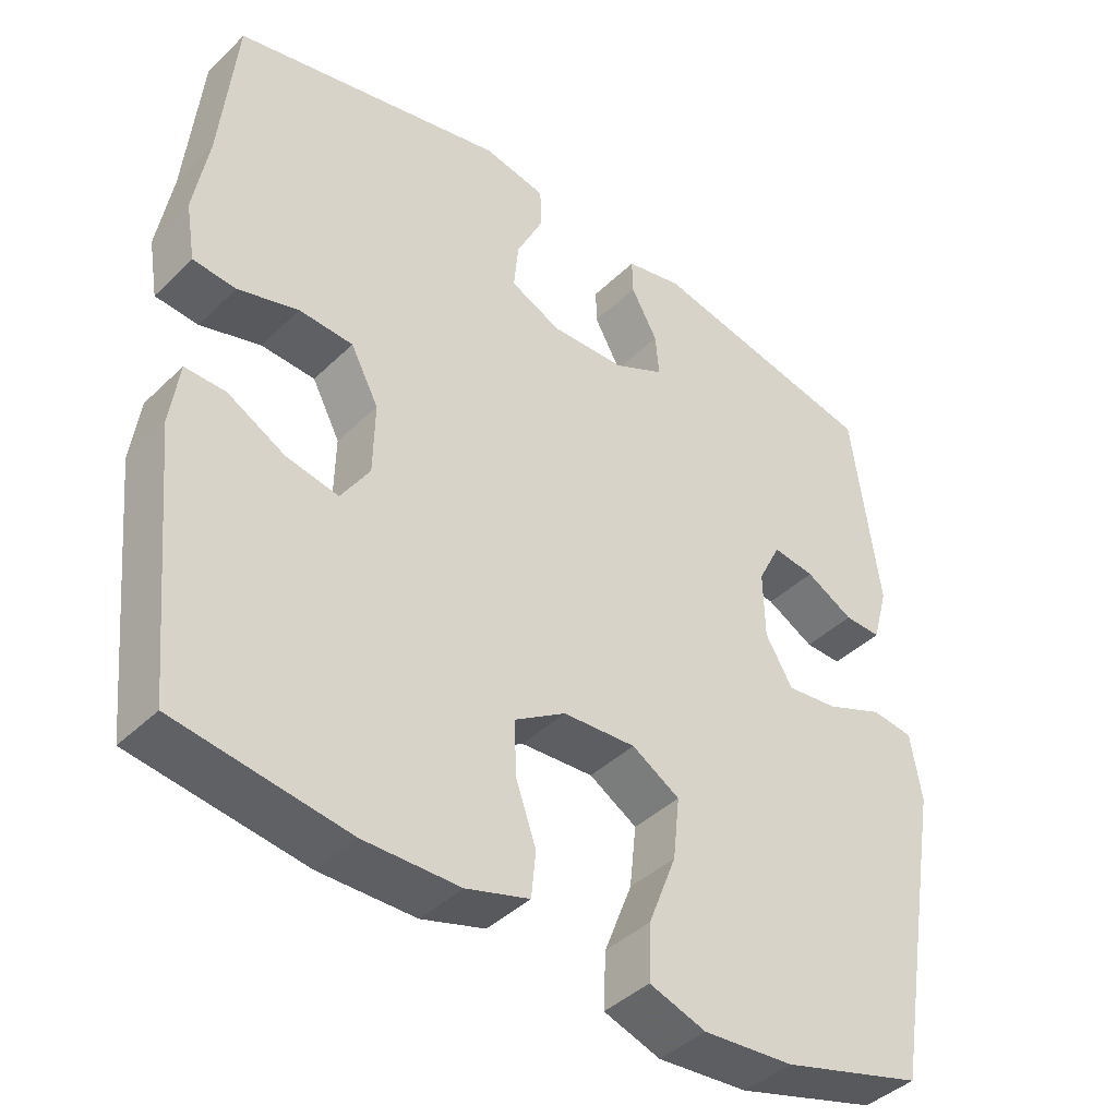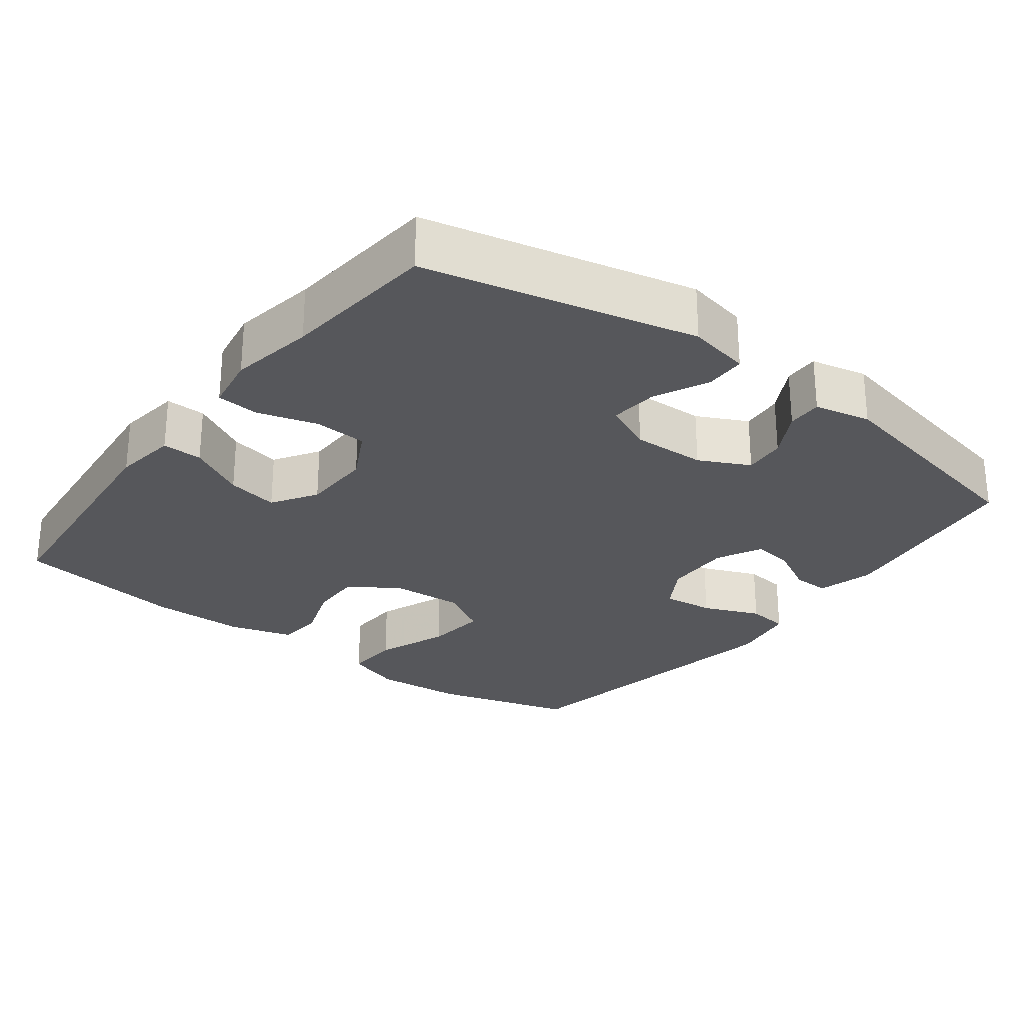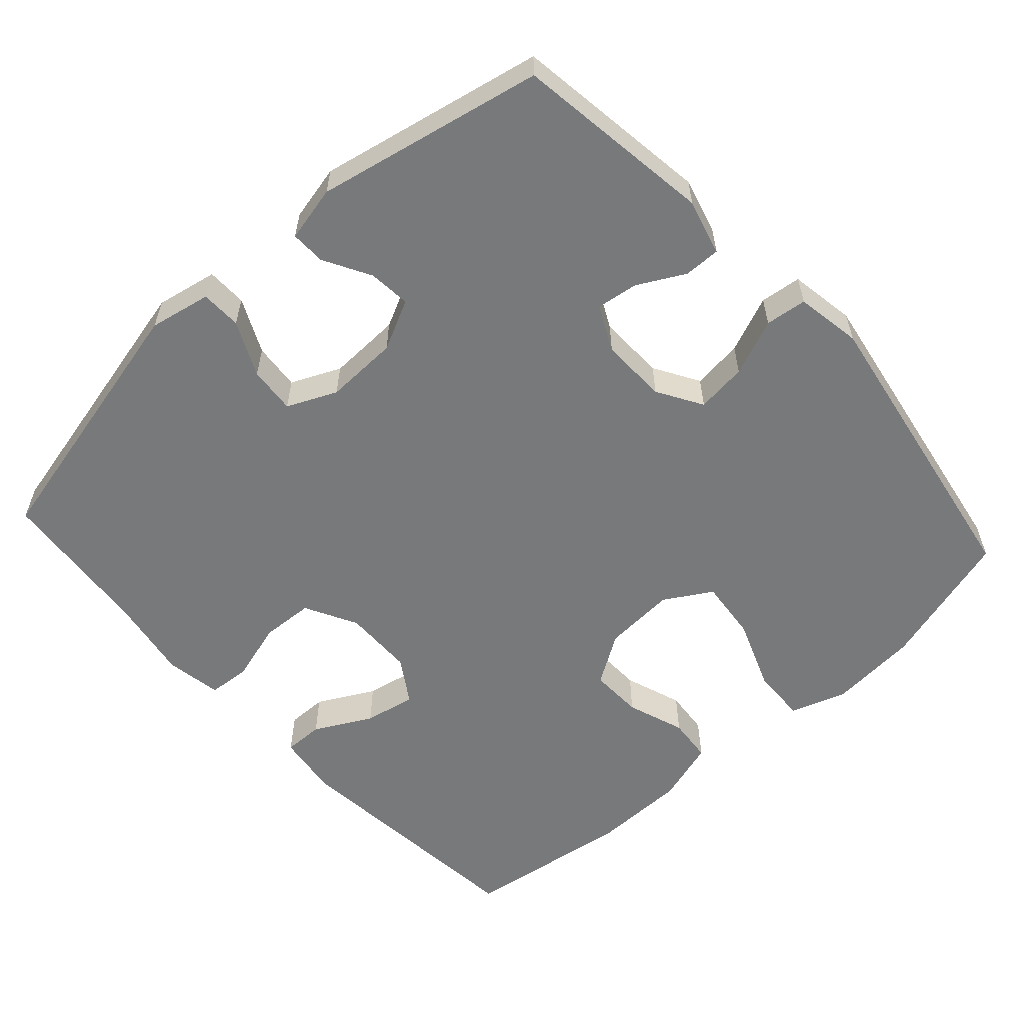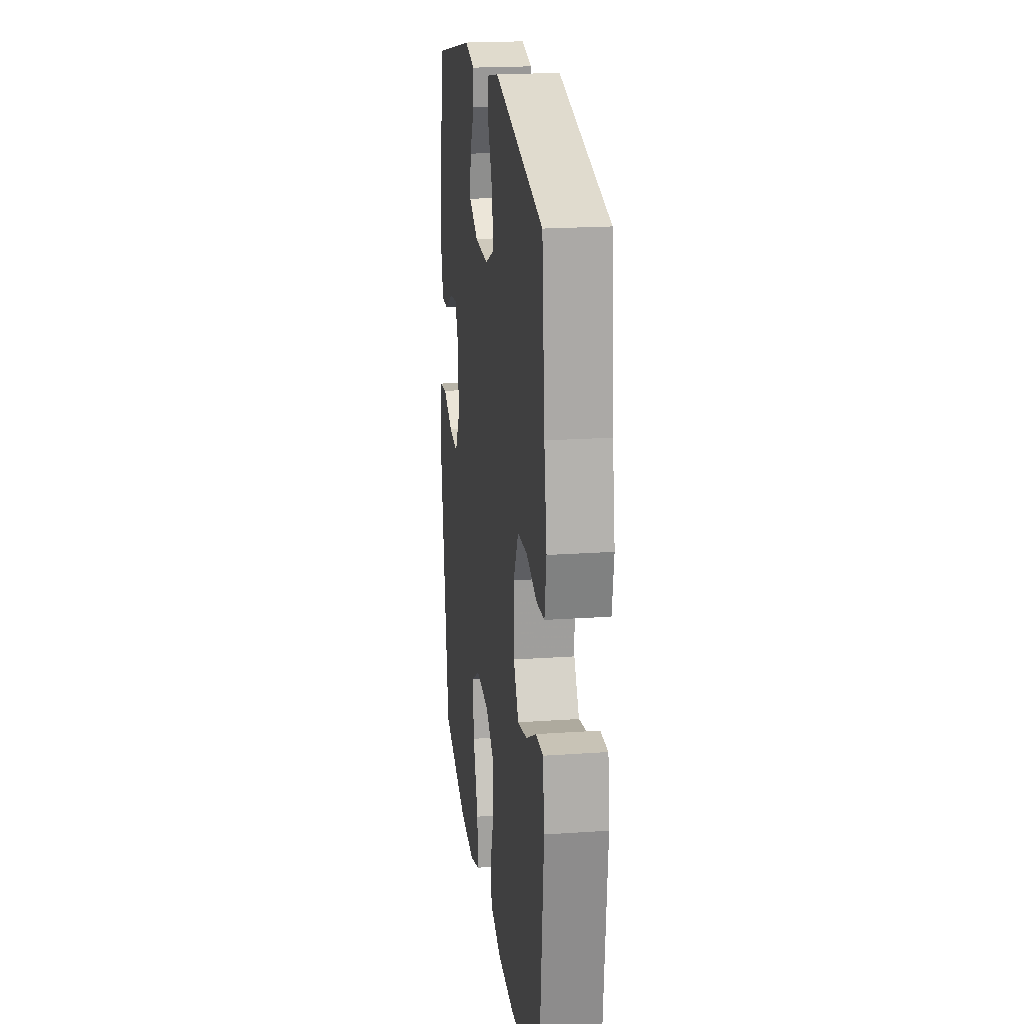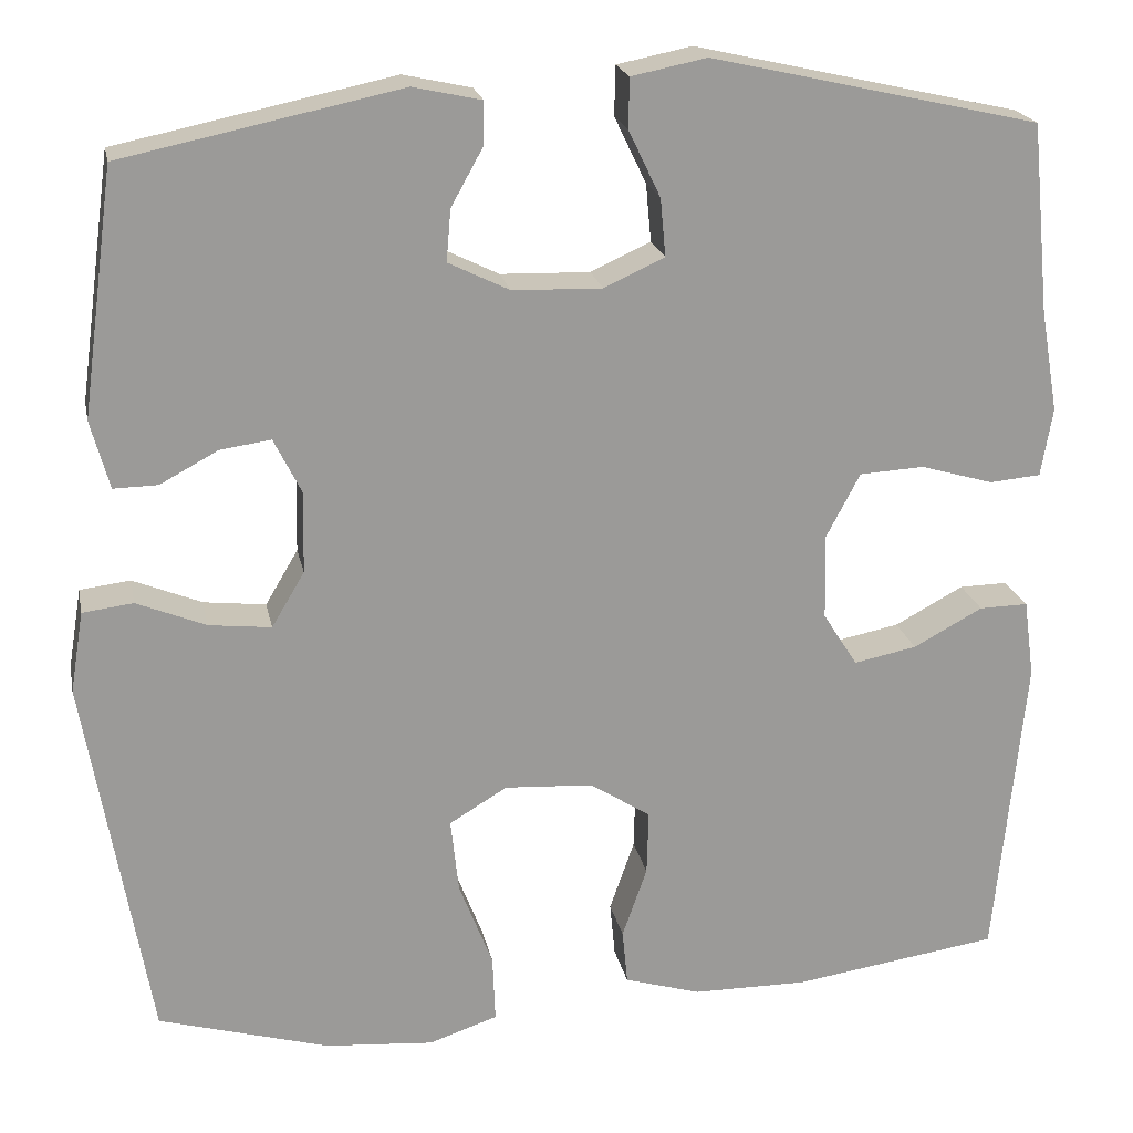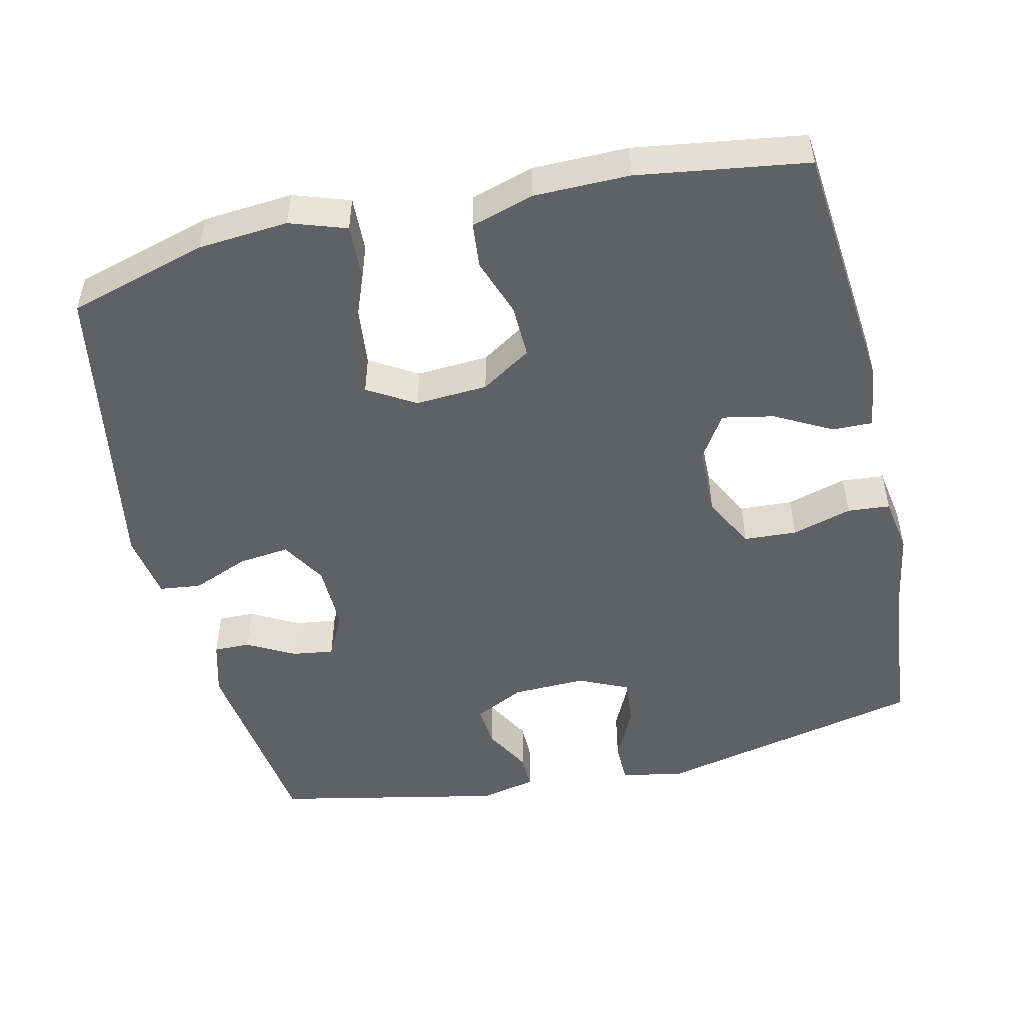
<metadata>
{"format":"obj","ext":"obj","renderer":"f3d","projection":"perspective","resolution":1024,"background":"white","views":[{"elev":-41.6,"azim":-40.9,"up":"+Z"},{"elev":-27.1,"azim":-37.2,"up":"+Y"},{"elev":-57.7,"azim":42.3,"up":"+Y"},{"elev":20.5,"azim":-97.2,"up":"+Z"},{"elev":20.7,"azim":168.7,"up":"+Z"},{"elev":-50.1,"azim":-167.0,"up":"+Y"}]}
</metadata>
<code>
v 0.5 0.07 0.5
v 0.537 0.07 0.225
v 0.516 0.07 0.148
v 0.466 0.07 0.149
v 0.401 0.07 0.184
v 0.344 0.07 0.192
v 0.313 0.07 0.13
v 0.315 0.07 0.038
v 0.352 0.07 -0.024
v 0.422 0.07 -0.016
v 0.5 0.07 0.016
v 0.557 0.07 0.009
v 0.572 0.07 -0.082
v 0.5 0.07 -0.5
v 0.308 0.07 -0.555
v 0.185 0.07 -0.565
v 0.108 0.07 -0.539
v 0.111 0.07 -0.463
v 0.149 0.07 -0.365
v 0.158 0.07 -0.281
v 0.093 0.07 -0.242
v -0.006 0.07 -0.248
v -0.075 0.07 -0.292
v -0.073 0.07 -0.365
v -0.045 0.07 -0.445
v -0.051 0.07 -0.507
v -0.137 0.07 -0.533
v -0.267 0.07 -0.534
v -0.5 0.07 -0.5
v -0.534 0.07 -0.151
v -0.522 0.07 -0.064
v -0.467 0.07 -0.065
v -0.389 0.07 -0.107
v -0.318 0.07 -0.121
v -0.279 0.07 -0.06
v -0.277 0.07 0.037
v -0.315 0.07 0.109
v -0.388 0.07 0.113
v -0.47 0.07 0.089
v -0.528 0.07 0.094
v -0.541 0.07 0.171
v -0.521 0.07 0.287
v -0.5 0.07 0.5
v -0.13 0.07 0.584
v -0.045 0.07 0.567
v -0.044 0.07 0.511
v -0.08 0.07 0.436
v -0.086 0.07 0.371
v -0.018 0.07 0.34
v 0.083 0.07 0.343
v 0.152 0.07 0.377
v 0.147 0.07 0.435
v 0.111 0.07 0.5
v 0.11 0.07 0.548
v 0.187 0.07 0.565
v 0.5 0 0.5
v 0.537 0 0.225
v 0.516 0 0.148
v 0.466 0 0.149
v 0.401 0 0.184
v 0.344 0 0.192
v 0.313 0 0.13
v 0.315 0 0.038
v 0.352 0 -0.024
v 0.422 0 -0.016
v 0.5 0 0.016
v 0.557 0 0.009
v 0.572 0 -0.082
v 0.5 0 -0.5
v 0.308 0 -0.555
v 0.185 0 -0.565
v 0.108 0 -0.539
v 0.111 0 -0.463
v 0.149 0 -0.365
v 0.158 0 -0.281
v 0.093 0 -0.242
v -0.006 0 -0.248
v -0.075 0 -0.292
v -0.073 0 -0.365
v -0.045 0 -0.445
v -0.051 0 -0.507
v -0.137 0 -0.533
v -0.267 0 -0.534
v -0.5 0 -0.5
v -0.534 0 -0.151
v -0.522 0 -0.064
v -0.467 0 -0.065
v -0.389 0 -0.107
v -0.318 0 -0.121
v -0.279 0 -0.06
v -0.277 0 0.037
v -0.315 0 0.109
v -0.388 0 0.113
v -0.47 0 0.089
v -0.528 0 0.094
v -0.541 0 0.171
v -0.521 0 0.287
v -0.5 0 0.5
v -0.13 0 0.584
v -0.045 0 0.567
v -0.044 0 0.511
v -0.08 0 0.436
v -0.086 0 0.371
v -0.018 0 0.34
v 0.083 0 0.343
v 0.152 0 0.377
v 0.147 0 0.435
v 0.111 0 0.5
v 0.11 0 0.548
v 0.187 0 0.565
f 3 4 5
f 2 3 5
f 1 2 5
f 55 1 5
f 54 55 5
f 53 54 5
f 52 53 5
f 51 52 5 6
f 50 51 6 7
f 49 50 7 8
f 48 49 8 9
f 45 46 47
f 44 45 47
f 43 44 47
f 42 43 47
f 42 47 48
f 41 42 48
f 40 41 48
f 39 40 48
f 38 39 48
f 37 38 48
f 36 37 48 9
f 31 32 33
f 30 31 33
f 29 30 33
f 28 29 33
f 27 28 33
f 26 27 33
f 25 26 33
f 24 25 33
f 23 24 33 34
f 22 23 34 35
f 17 18 19
f 16 17 19
f 15 16 19
f 14 15 19
f 13 14 19
f 12 13 19
f 11 12 19
f 10 11 19
f 9 10 19 20
f 35 36 9
f 22 35 9
f 21 22 9
f 9 20 21
f 60 59 58
f 60 58 57
f 60 57 56
f 60 56 110
f 60 110 109
f 60 109 108
f 60 108 107
f 61 60 107 106
f 62 61 106 105
f 63 62 105 104
f 64 63 104 103
f 102 101 100
f 102 100 99
f 102 99 98
f 102 98 97
f 103 102 97
f 103 97 96
f 103 96 95
f 103 95 94
f 103 94 93
f 103 93 92
f 64 103 92 91
f 88 87 86
f 88 86 85
f 88 85 84
f 88 84 83
f 88 83 82
f 88 82 81
f 88 81 80
f 88 80 79
f 89 88 79 78
f 90 89 78 77
f 74 73 72
f 74 72 71
f 74 71 70
f 74 70 69
f 74 69 68
f 74 68 67
f 74 67 66
f 74 66 65
f 75 74 65 64
f 64 91 90
f 64 90 77
f 64 77 76
f 76 75 64
f 1 56 57 2
f 2 57 58 3
f 3 58 59 4
f 4 59 60 5
f 5 60 61 6
f 6 61 62 7
f 7 62 63 8
f 8 63 64 9
f 9 64 65 10
f 10 65 66 11
f 11 66 67 12
f 12 67 68 13
f 13 68 69 14
f 14 69 70 15
f 15 70 71 16
f 16 71 72 17
f 17 72 73 18
f 18 73 74 19
f 19 74 75 20
f 20 75 76 21
f 21 76 77 22
f 22 77 78 23
f 23 78 79 24
f 24 79 80 25
f 25 80 81 26
f 26 81 82 27
f 27 82 83 28
f 28 83 84 29
f 29 84 85 30
f 30 85 86 31
f 31 86 87 32
f 32 87 88 33
f 33 88 89 34
f 34 89 90 35
f 35 90 91 36
f 36 91 92 37
f 37 92 93 38
f 38 93 94 39
f 39 94 95 40
f 40 95 96 41
f 41 96 97 42
f 42 97 98 43
f 43 98 99 44
f 44 99 100 45
f 45 100 101 46
f 46 101 102 47
f 47 102 103 48
f 48 103 104 49
f 49 104 105 50
f 50 105 106 51
f 51 106 107 52
f 52 107 108 53
f 53 108 109 54
f 54 109 110 55
f 55 110 56 1

</code>
